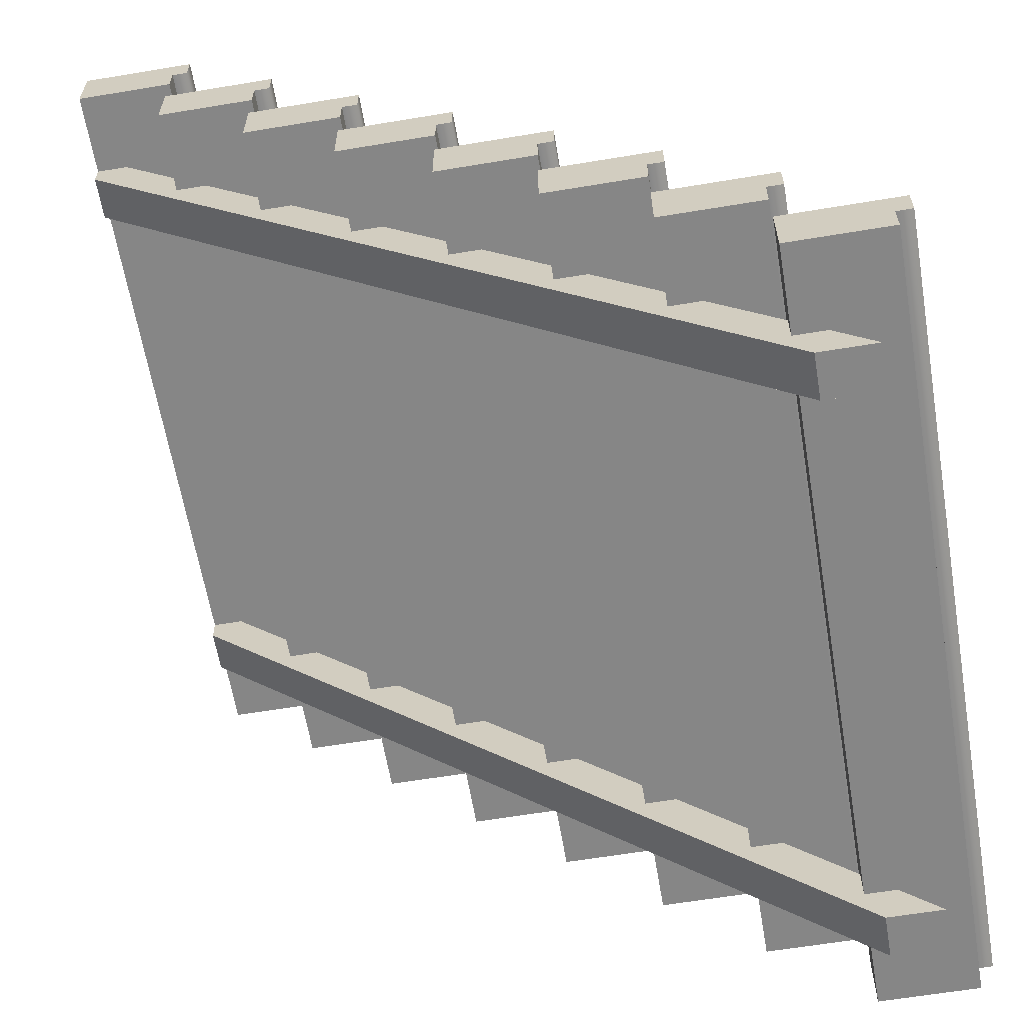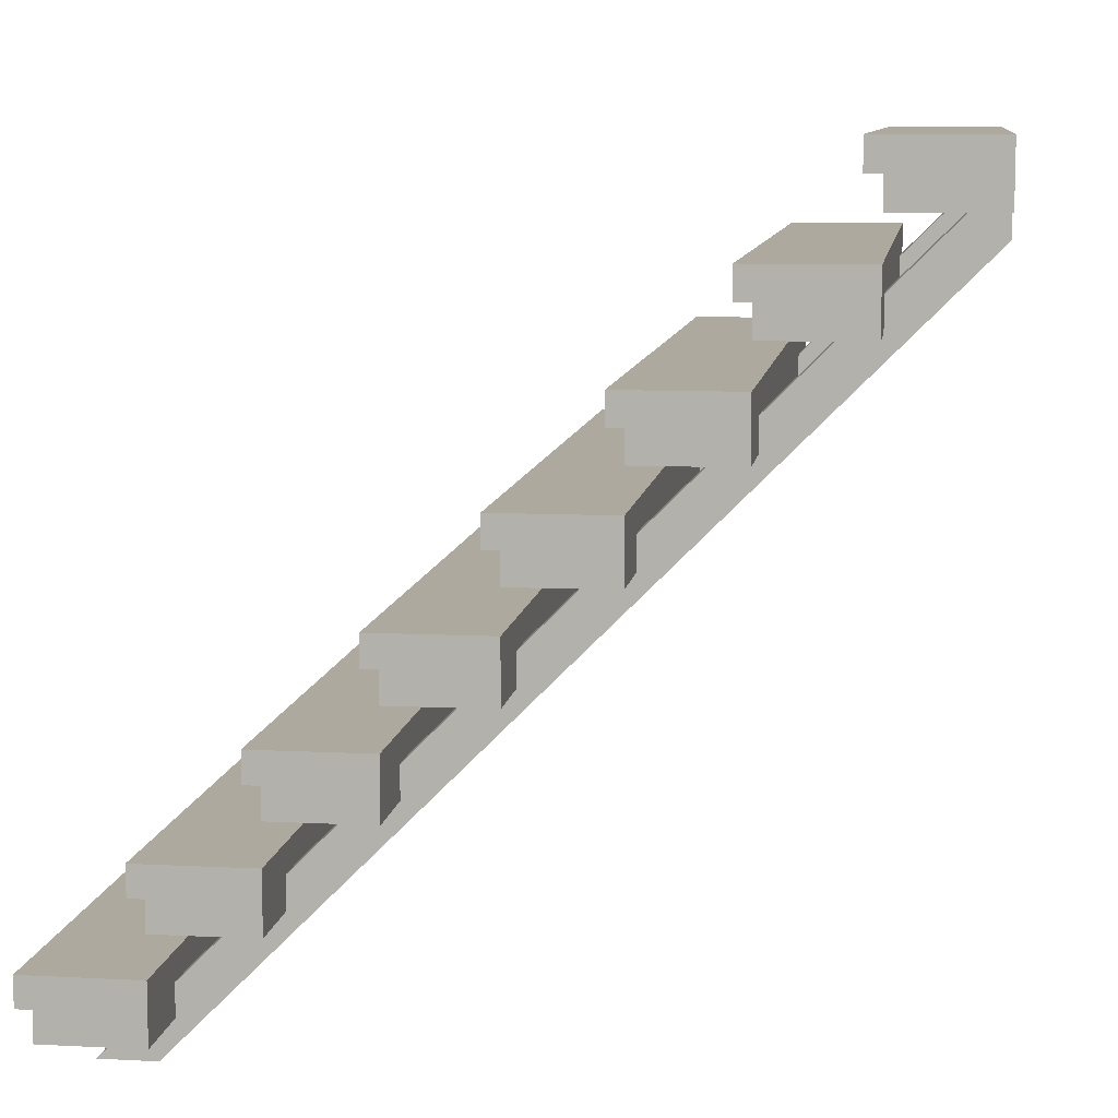
<metadata>
{"format":"obj","ext":"obj","renderer":"f3d","projection":"perspective","resolution":1024,"background":"white","views":[{"elev":-62.0,"azim":-170.4,"up":"+Y"},{"elev":9.0,"azim":7.9,"up":"+Y"}]}
</metadata>
<code>
g stairs-wide-wood
v -0.27 0.3375 -0.5 1 1 1
v -0.25 0.3375 -0.5 1 1 1
v -0.27 0.375 -0.5 1 1 1
v -0.125 0.375 -0.5 1 1 1
v -0.125 0.3 -0.5 1 1 1
v -0.25 0.3 -0.5 1 1 1
v -0.27 0.3375 0.5 1 1 1
v -0.27 0.375 0.5 1 1 1
v -0.25 0.3375 0.5 1 1 1
v -0.125 0.375 0.5 1 1 1
v -0.25 0.3 0.5 1 1 1
v -0.125 0.3 0.5 1 1 1
v 0.5 0.925 0.5 1 1 1
v 0.375 0.925 0.5 1 1 1
v 0.5 1 0.5 1 1 1
v 0.375 0.9625 0.5 1 1 1
v 0.355 1 0.5 1 1 1
v 0.355 0.9625 0.5 1 1 1
v 0.355 0.9625 -0.5 1 1 1
v 0.355 1 -0.5 1 1 1
v 0.375 0.925 -0.5 1 1 1
v 0.375 0.9625 -0.5 1 1 1
v 0.5 1 -0.5 1 1 1
v 0.5 0.925 -0.5 1 1 1
v -0.5 0.05 -0.5 1 1 1
v -0.5 0.0875 -0.5 1 1 1
v -0.5 0.05 0.5 1 1 1
v -0.5 0.0875 0.5 1 1 1
v -0.375 0.05 0.5 1 1 1
v -0.375 0.125 0.5 1 1 1
v -0.52 0.125 0.5 1 1 1
v -0.52 0.0875 0.5 1 1 1
v -0.52 0.0875 -0.5 1 1 1
v -0.52 0.125 -0.5 1 1 1
v -0.375 0.125 -0.5 1 1 1
v -0.375 0.05 -0.5 1 1 1
v 0.23 0.8375 -0.5 1 1 1
v 0.23 0.875 -0.5 1 1 1
v 0.23 0.8375 0.5 1 1 1
v 0.23 0.875 0.5 1 1 1
v 0.375 0.8 0.5 1 1 1
v 0.25 0.8 0.5 1 1 1
v 0.375 0.875 0.5 1 1 1
v 0.25 0.8375 0.5 1 1 1
v 0.375 0.875 -0.5 1 1 1
v 0.25 0.8375 -0.5 1 1 1
v 0.375 0.8 -0.5 1 1 1
v 0.25 0.8 -0.5 1 1 1
v 2.166e-15 0.55 -0.5 1 1 1
v 3.61e-15 0.5875 -0.5 1 1 1
v 2.166e-15 0.55 0.5 1 1 1
v 3.61e-15 0.5875 0.5 1 1 1
v -0.02 0.5875 -0.5 1 1 1
v -0.02 0.625 -0.5 1 1 1
v -0.02 0.5875 0.5 1 1 1
v -0.02 0.625 0.5 1 1 1
v 0.125 0.55 0.5 1 1 1
v 0.125 0.625 0.5 1 1 1
v 0.125 0.625 -0.5 1 1 1
v 0.125 0.55 -0.5 1 1 1
v 0.375 0.84 0.3382 1 1 1
v 0.46 0.925 0.3382 1 1 1
v 0.375 0.84 0.3941 1 1 1
v 0.46 0.925 0.3941 1 1 1
v 0.5 0.8943 0.3382 1 1 1
v -0.3943 3.368e-17 0.3382 1 1 1
v 0.5 0.8943 0.3941 1 1 1
v -0.3943 3.368e-17 0.3941 1 1 1
v -0.465 -1.64e-19 0.3941 1 1 1
v -0.465 -1.64e-19 0.3382 1 1 1
v 0.5 0.925 0.3941 1 1 1
v 0.5 0.925 0.3382 1 1 1
v 0.5 0.925 -0.3382 1 1 1
v 0.5 0.925 -0.3941 1 1 1
v 0.5 0.8943 -0.3941 1 1 1
v 0.5 0.8943 -0.3382 1 1 1
v 0.375 0.84 -0.3941 1 1 1
v 0.46 0.925 -0.3941 1 1 1
v 0.375 0.84 -0.3382 1 1 1
v 0.46 0.925 -0.3382 1 1 1
v -0.3943 3.368e-17 -0.3382 1 1 1
v -0.3943 3.368e-17 -0.3941 1 1 1
v -0.465 -1.64e-19 -0.3382 1 1 1
v -0.465 -1.64e-19 -0.3941 1 1 1
v 0.25 0.75 -0.5 1 1 1
v 0.25 0.75 0.5 1 1 1
v 0.105 0.75 -0.5 1 1 1
v 0.105 0.75 0.5 1 1 1
v 0.105 0.7125 -0.5 1 1 1
v 0.125 0.7125 -0.5 1 1 1
v 0.25 0.675 -0.5 1 1 1
v 0.125 0.675 -0.5 1 1 1
v 0.125 0.675 0.5 1 1 1
v 0.125 0.7125 0.5 1 1 1
v 0.105 0.7125 0.5 1 1 1
v 0.25 0.675 0.5 1 1 1
v 2.888e-15 0.5 -0.5 1 1 1
v 2.888e-15 0.5 0.5 1 1 1
v -0.145 0.5 -0.5 1 1 1
v -0.145 0.5 0.5 1 1 1
v -0.145 0.4625 -0.5 1 1 1
v -0.125 0.4625 -0.5 1 1 1
v 2.888e-15 0.425 -0.5 1 1 1
v -0.125 0.425 -0.5 1 1 1
v -0.125 0.425 0.5 1 1 1
v -0.125 0.4625 0.5 1 1 1
v -0.145 0.4625 0.5 1 1 1
v -0.375 0.2125 0.5 1 1 1
v -0.375 0.2125 -0.5 1 1 1
v -0.395 0.2125 0.5 1 1 1
v -0.395 0.2125 -0.5 1 1 1
v -0.25 0.175 0.5 1 1 1
v -0.375 0.175 0.5 1 1 1
v -0.25 0.25 0.5 1 1 1
v -0.395 0.25 0.5 1 1 1
v -0.395 0.25 -0.5 1 1 1
v -0.25 0.25 -0.5 1 1 1
v -0.25 0.175 -0.5 1 1 1
v -0.375 0.175 -0.5 1 1 1
v -0.125 0.3 0.3941 1 1 1
v -0.165 0.3 0.3941 1 1 1
v -0.165 0.3 0.3382 1 1 1
v -0.165 0.3 -0.3382 1 1 1
v -0.125 0.3 -0.3382 1 1 1
v -0.125 0.3 0.3382 1 1 1
v -0.165 0.3 -0.3941 1 1 1
v -0.125 0.3 -0.3941 1 1 1
v 0.125 0.55 0.3941 1 1 1
v 0.085 0.55 0.3941 1 1 1
v 0.085 0.55 0.3382 1 1 1
v 0.085 0.55 -0.3382 1 1 1
v 0.125 0.55 -0.3382 1 1 1
v 0.125 0.55 0.3382 1 1 1
v 0.085 0.55 -0.3941 1 1 1
v 0.125 0.55 -0.3941 1 1 1
v -0.415 0.05 0.3941 1 1 1
v -0.415 0.05 0.3382 1 1 1
v 0.125 0.59 0.3941 1 1 1
v 0.125 0.59 0.3382 1 1 1
v 0.125 0.59 -0.3382 1 1 1
v 0.125 0.59 -0.3941 1 1 1
v 0.21 0.675 0.3382 1 1 1
v 0.21 0.675 0.3941 1 1 1
v 0.375 0.8 0.3941 1 1 1
v 0.375 0.8 -0.3382 1 1 1
v 0.375 0.8 0.3382 1 1 1
v 0.375 0.8 -0.3941 1 1 1
v -0.375 0.05 0.3941 1 1 1
v -0.415 0.05 -0.3382 1 1 1
v -0.375 0.05 -0.3382 1 1 1
v -0.375 0.05 0.3382 1 1 1
v -0.415 0.05 -0.3941 1 1 1
v -0.375 0.05 -0.3941 1 1 1
v -0.29 0.175 0.3382 1 1 1
v -0.29 0.175 0.3941 1 1 1
v -0.375 0.09 0.3382 1 1 1
v -0.375 0.09 0.3941 1 1 1
v 2.888e-15 0.465 0.3382 1 1 1
v 2.888e-15 0.465 0.3941 1 1 1
v -0.25 0.215 0.3382 1 1 1
v -0.25 0.215 0.3941 1 1 1
v 0.335 0.8 0.3941 1 1 1
v 0.335 0.8 0.3382 1 1 1
v 0.335 0.8 -0.3382 1 1 1
v 0.335 0.8 -0.3941 1 1 1
v 0.25 0.715 0.3382 1 1 1
v 0.25 0.715 0.3941 1 1 1
v -0.125 0.34 0.3941 1 1 1
v -0.125 0.34 0.3382 1 1 1
v -0.125 0.34 -0.3382 1 1 1
v -0.125 0.34 -0.3941 1 1 1
v -0.04 0.425 0.3382 1 1 1
v -0.04 0.425 0.3941 1 1 1
v 0.21 0.675 -0.3941 1 1 1
v 0.21 0.675 -0.3382 1 1 1
v 0.25 0.675 0.3941 1 1 1
v 0.25 0.675 -0.3382 1 1 1
v 0.25 0.675 0.3382 1 1 1
v 0.25 0.675 -0.3941 1 1 1
v 2.888e-15 0.425 0.5 1 1 1
v 2.888e-15 0.425 0.3941 1 1 1
v -0.04 0.425 -0.3382 1 1 1
v 2.888e-15 0.425 -0.3382 1 1 1
v 2.888e-15 0.425 0.3382 1 1 1
v -0.04 0.425 -0.3941 1 1 1
v 2.888e-15 0.425 -0.3941 1 1 1
v 2.888e-15 0.465 -0.3382 1 1 1
v 2.888e-15 0.465 -0.3941 1 1 1
v 0.25 0.715 -0.3941 1 1 1
v 0.25 0.715 -0.3382 1 1 1
v -0.25 0.175 0.3941 1 1 1
v -0.29 0.175 -0.3382 1 1 1
v -0.25 0.175 -0.3382 1 1 1
v -0.25 0.175 0.3382 1 1 1
v -0.29 0.175 -0.3941 1 1 1
v -0.25 0.175 -0.3941 1 1 1
v -0.25 0.215 -0.3382 1 1 1
v -0.25 0.215 -0.3941 1 1 1
v -0.375 0.09 -0.3941 1 1 1
v -0.375 0.09 -0.3382 1 1 1
f 3 2 1
f 4 2 3
f 5 2 4
f 2 5 6
f 7 3 1
f 3 7 8
f 7 2 9
f 2 7 1
f 3 10 4
f 10 3 8
f 11 2 6
f 2 11 9
f 10 11 12
f 11 10 9
f 9 10 8
f 8 7 9
f 15 14 13
f 14 15 16
f 16 15 17
f 17 18 16
f 18 20 19
f 20 18 17
f 14 22 21
f 22 14 16
f 20 15 23
f 15 20 17
f 18 22 16
f 22 18 19
f 20 22 19
f 23 22 20
f 24 22 23
f 22 24 21
f 27 26 25
f 26 27 28
f 30 27 29
f 27 30 28
f 28 30 31
f 31 32 28
f 32 26 28
f 26 32 33
f 34 26 33
f 35 26 34
f 36 26 35
f 26 36 25
f 32 34 33
f 34 32 31
f 39 38 37
f 38 39 40
f 43 42 41
f 42 43 44
f 44 43 40
f 40 39 44
f 38 43 45
f 43 38 40
f 38 46 37
f 45 46 38
f 47 46 45
f 46 47 48
f 42 46 48
f 46 42 44
f 39 46 44
f 46 39 37
f 51 50 49
f 50 51 52
f 55 54 53
f 54 55 56
f 58 51 57
f 51 58 52
f 52 58 56
f 56 55 52
f 55 50 52
f 50 55 53
f 54 50 53
f 59 50 54
f 60 50 59
f 50 60 49
f 54 58 59
f 58 54 56
f 63 62 61
f 62 63 64
f 67 66 65
f 66 67 68
f 69 66 68
f 66 69 70
f 65 71 67
f 71 65 72
f 72 15 71
f 71 15 13
f 73 15 72
f 74 15 73
f 73 75 74
f 75 73 76
f 24 15 74
f 15 24 23
f 79 78 77
f 78 79 80
f 83 82 81
f 82 83 84
f 76 82 75
f 82 76 81
f 87 86 85
f 86 87 88
f 87 90 89
f 85 90 87
f 91 90 85
f 90 91 92
f 93 90 92
f 90 93 94
f 95 87 89
f 87 95 88
f 95 90 94
f 90 95 89
f 86 93 96
f 93 86 94
f 94 86 88
f 88 95 94
f 99 98 97
f 98 99 100
f 99 102 101
f 97 102 99
f 103 102 97
f 102 103 104
f 105 102 104
f 102 105 106
f 107 102 106
f 102 107 101
f 107 99 101
f 99 107 100
f 110 109 108
f 109 110 111
f 114 113 112
f 113 114 108
f 108 114 115
f 115 110 108
f 116 109 111
f 117 109 116
f 118 109 117
f 109 118 119
f 113 109 119
f 109 113 108
f 110 116 111
f 116 110 115
f 116 114 117
f 114 116 115
f 11 120 12
f 120 11 121
f 121 11 122
f 122 11 123
f 6 123 11
f 124 122 123
f 122 124 125
f 6 126 123
f 5 126 6
f 126 5 127
f 51 128 57
f 128 51 129
f 129 51 130
f 130 51 131
f 49 131 51
f 132 130 131
f 130 132 133
f 49 134 131
f 60 134 49
f 134 60 135
f 137 69 136
f 69 137 70
f 128 58 57
f 138 58 128
f 139 58 138
f 132 58 139
f 133 132 139
f 140 58 132
f 141 58 140
f 141 59 58
f 59 141 60
f 135 60 141
f 139 143 142
f 143 139 138
f 144 43 41
f 63 43 144
f 61 43 63
f 145 43 61
f 146 145 61
f 79 43 145
f 77 43 79
f 77 45 43
f 45 77 47
f 147 47 77
f 27 148 29
f 148 27 136
f 136 27 137
f 137 27 149
f 25 149 27
f 150 137 149
f 137 150 151
f 25 152 149
f 36 152 25
f 152 36 153
f 156 155 154
f 155 156 157
f 14 71 13
f 71 14 64
f 64 14 62
f 62 14 80
f 21 80 14
f 73 62 80
f 62 73 72
f 21 78 80
f 21 74 78
f 74 21 24
f 159 130 158
f 130 159 129
f 161 122 160
f 122 161 121
f 42 144 41
f 144 42 162
f 162 42 163
f 163 42 164
f 48 164 42
f 145 163 164
f 163 145 146
f 48 165 164
f 48 147 165
f 147 48 47
f 167 163 166
f 163 167 162
f 120 10 12
f 168 10 120
f 169 10 168
f 124 10 169
f 125 124 169
f 170 10 124
f 171 10 170
f 171 4 10
f 4 171 5
f 127 5 171
f 169 173 172
f 173 169 168
f 140 174 141
f 174 140 175
f 93 176 96
f 176 93 143
f 143 93 142
f 142 93 175
f 92 175 93
f 177 142 175
f 142 177 178
f 92 174 175
f 91 174 92
f 174 91 179
f 105 181 180
f 181 105 173
f 173 105 172
f 172 105 182
f 104 182 105
f 183 172 182
f 172 183 184
f 104 185 182
f 103 185 104
f 185 103 186
f 181 98 180
f 159 98 181
f 158 98 159
f 183 98 158
f 184 183 158
f 187 98 183
f 188 98 187
f 188 97 98
f 97 188 103
f 186 103 188
f 189 164 165
f 164 189 190
f 170 185 171
f 185 170 182
f 187 134 188
f 134 187 131
f 113 191 112
f 191 113 155
f 155 113 154
f 154 113 192
f 119 192 113
f 193 154 192
f 154 193 194
f 119 195 192
f 118 195 119
f 195 118 196
f 191 114 112
f 161 114 191
f 160 114 161
f 193 114 160
f 194 193 160
f 197 114 193
f 198 114 197
f 198 117 114
f 117 198 118
f 196 118 198
f 200 195 199
f 195 200 192
f 197 126 198
f 126 197 123
f 84 149 152
f 149 84 83
f 148 30 29
f 157 30 148
f 156 30 157
f 150 30 156
f 151 150 156
f 200 30 150
f 199 30 200
f 199 35 30
f 35 199 36
f 153 36 199
f 34 30 35
f 30 34 31
f 98 105 180
f 105 98 106
f 106 98 100
f 100 107 106
f 68 136 69
f 136 68 148
f 148 68 67
f 148 67 191
f 191 67 120
f 148 191 157
f 155 157 191
f 191 120 161
f 121 161 120
f 120 67 181
f 120 181 168
f 173 168 181
f 181 67 128
f 181 128 159
f 129 159 128
f 128 67 176
f 128 176 138
f 143 138 176
f 176 67 144
f 176 144 167
f 162 167 144
f 144 67 63
f 63 67 64
f 64 67 71
f 176 86 96
f 167 86 176
f 166 86 167
f 177 86 166
f 178 177 166
f 190 86 177
f 189 86 190
f 189 85 86
f 85 189 91
f 179 91 189
f 142 178 139
f 178 133 139
f 65 133 178
f 65 178 146
f 65 146 61
f 146 178 166
f 163 146 166
f 65 61 62
f 65 62 72
f 65 184 133
f 133 184 158
f 133 158 130
f 65 125 184
f 184 125 169
f 184 169 172
f 65 194 125
f 125 194 160
f 125 160 122
f 65 151 194
f 66 151 65
f 194 151 156
f 194 156 154
f 66 137 151
f 137 66 70
f 174 179 141
f 179 135 141
f 75 135 179
f 75 179 147
f 75 147 77
f 147 179 189
f 165 147 189
f 75 77 78
f 75 78 74
f 75 186 135
f 135 186 188
f 135 188 134
f 75 127 186
f 186 127 171
f 186 171 185
f 75 196 127
f 127 196 198
f 127 198 126
f 75 153 196
f 82 153 75
f 196 153 199
f 196 199 195
f 82 152 153
f 152 82 84
f 81 149 83
f 149 81 150
f 150 81 76
f 150 76 193
f 193 76 124
f 150 193 200
f 192 200 193
f 193 124 197
f 123 197 124
f 124 76 183
f 124 183 170
f 182 170 183
f 183 76 132
f 183 132 187
f 131 187 132
f 132 76 177
f 132 177 140
f 175 140 177
f 177 76 145
f 177 145 190
f 164 190 145
f 145 76 79
f 79 76 80
f 80 76 73
g stairs-wide-wood
f 3 2 1
f 4 2 3
f 5 2 4
f 2 5 6
f 7 3 1
f 3 7 8
f 7 2 9
f 2 7 1
f 3 10 4
f 10 3 8
f 11 2 6
f 2 11 9
f 10 11 12
f 11 10 9
f 9 10 8
f 8 7 9
f 15 14 13
f 14 15 16
f 16 15 17
f 17 18 16
f 18 20 19
f 20 18 17
f 14 22 21
f 22 14 16
f 20 15 23
f 15 20 17
f 18 22 16
f 22 18 19
f 20 22 19
f 23 22 20
f 24 22 23
f 22 24 21
f 27 26 25
f 26 27 28
f 30 27 29
f 27 30 28
f 28 30 31
f 31 32 28
f 32 26 28
f 26 32 33
f 34 26 33
f 35 26 34
f 36 26 35
f 26 36 25
f 32 34 33
f 34 32 31
f 39 38 37
f 38 39 40
f 43 42 41
f 42 43 44
f 44 43 40
f 40 39 44
f 38 43 45
f 43 38 40
f 38 46 37
f 45 46 38
f 47 46 45
f 46 47 48
f 42 46 48
f 46 42 44
f 39 46 44
f 46 39 37
f 51 50 49
f 50 51 52
f 55 54 53
f 54 55 56
f 58 51 57
f 51 58 52
f 52 58 56
f 56 55 52
f 55 50 52
f 50 55 53
f 54 50 53
f 59 50 54
f 60 50 59
f 50 60 49
f 54 58 59
f 58 54 56
f 63 62 61
f 62 63 64
f 67 66 65
f 66 67 68
f 69 66 68
f 66 69 70
f 65 71 67
f 71 65 72
f 72 15 71
f 71 15 13
f 73 15 72
f 74 15 73
f 73 75 74
f 75 73 76
f 24 15 74
f 15 24 23
f 79 78 77
f 78 79 80
f 83 82 81
f 82 83 84
f 76 82 75
f 82 76 81
f 87 86 85
f 86 87 88
f 87 90 89
f 85 90 87
f 91 90 85
f 90 91 92
f 93 90 92
f 90 93 94
f 95 87 89
f 87 95 88
f 95 90 94
f 90 95 89
f 86 93 96
f 93 86 94
f 94 86 88
f 88 95 94
f 99 98 97
f 98 99 100
f 99 102 101
f 97 102 99
f 103 102 97
f 102 103 104
f 105 102 104
f 102 105 106
f 107 102 106
f 102 107 101
f 107 99 101
f 99 107 100
f 110 109 108
f 109 110 111
f 114 113 112
f 113 114 108
f 108 114 115
f 115 110 108
f 116 109 111
f 117 109 116
f 118 109 117
f 109 118 119
f 113 109 119
f 109 113 108
f 110 116 111
f 116 110 115
f 116 114 117
f 114 116 115
f 11 120 12
f 120 11 121
f 121 11 122
f 122 11 123
f 6 123 11
f 124 122 123
f 122 124 125
f 6 126 123
f 5 126 6
f 126 5 127
f 51 128 57
f 128 51 129
f 129 51 130
f 130 51 131
f 49 131 51
f 132 130 131
f 130 132 133
f 49 134 131
f 60 134 49
f 134 60 135
f 137 69 136
f 69 137 70
f 128 58 57
f 138 58 128
f 139 58 138
f 132 58 139
f 133 132 139
f 140 58 132
f 141 58 140
f 141 59 58
f 59 141 60
f 135 60 141
f 139 143 142
f 143 139 138
f 144 43 41
f 63 43 144
f 61 43 63
f 145 43 61
f 146 145 61
f 79 43 145
f 77 43 79
f 77 45 43
f 45 77 47
f 147 47 77
f 27 148 29
f 148 27 136
f 136 27 137
f 137 27 149
f 25 149 27
f 150 137 149
f 137 150 151
f 25 152 149
f 36 152 25
f 152 36 153
f 156 155 154
f 155 156 157
f 14 71 13
f 71 14 64
f 64 14 62
f 62 14 80
f 21 80 14
f 73 62 80
f 62 73 72
f 21 78 80
f 21 74 78
f 74 21 24
f 159 130 158
f 130 159 129
f 161 122 160
f 122 161 121
f 42 144 41
f 144 42 162
f 162 42 163
f 163 42 164
f 48 164 42
f 145 163 164
f 163 145 146
f 48 165 164
f 48 147 165
f 147 48 47
f 167 163 166
f 163 167 162
f 120 10 12
f 168 10 120
f 169 10 168
f 124 10 169
f 125 124 169
f 170 10 124
f 171 10 170
f 171 4 10
f 4 171 5
f 127 5 171
f 169 173 172
f 173 169 168
f 140 174 141
f 174 140 175
f 93 176 96
f 176 93 143
f 143 93 142
f 142 93 175
f 92 175 93
f 177 142 175
f 142 177 178
f 92 174 175
f 91 174 92
f 174 91 179
f 105 181 180
f 181 105 173
f 173 105 172
f 172 105 182
f 104 182 105
f 183 172 182
f 172 183 184
f 104 185 182
f 103 185 104
f 185 103 186
f 181 98 180
f 159 98 181
f 158 98 159
f 183 98 158
f 184 183 158
f 187 98 183
f 188 98 187
f 188 97 98
f 97 188 103
f 186 103 188
f 189 164 165
f 164 189 190
f 170 185 171
f 185 170 182
f 187 134 188
f 134 187 131
f 113 191 112
f 191 113 155
f 155 113 154
f 154 113 192
f 119 192 113
f 193 154 192
f 154 193 194
f 119 195 192
f 118 195 119
f 195 118 196
f 191 114 112
f 161 114 191
f 160 114 161
f 193 114 160
f 194 193 160
f 197 114 193
f 198 114 197
f 198 117 114
f 117 198 118
f 196 118 198
f 200 195 199
f 195 200 192
f 197 126 198
f 126 197 123
f 84 149 152
f 149 84 83
f 148 30 29
f 157 30 148
f 156 30 157
f 150 30 156
f 151 150 156
f 200 30 150
f 199 30 200
f 199 35 30
f 35 199 36
f 153 36 199
f 34 30 35
f 30 34 31
f 98 105 180
f 105 98 106
f 106 98 100
f 100 107 106
f 68 136 69
f 136 68 148
f 148 68 67
f 148 67 191
f 191 67 120
f 148 191 157
f 155 157 191
f 191 120 161
f 121 161 120
f 120 67 181
f 120 181 168
f 173 168 181
f 181 67 128
f 181 128 159
f 129 159 128
f 128 67 176
f 128 176 138
f 143 138 176
f 176 67 144
f 176 144 167
f 162 167 144
f 144 67 63
f 63 67 64
f 64 67 71
f 176 86 96
f 167 86 176
f 166 86 167
f 177 86 166
f 178 177 166
f 190 86 177
f 189 86 190
f 189 85 86
f 85 189 91
f 179 91 189
f 142 178 139
f 178 133 139
f 65 133 178
f 65 178 146
f 65 146 61
f 146 178 166
f 163 146 166
f 65 61 62
f 65 62 72
f 65 184 133
f 133 184 158
f 133 158 130
f 65 125 184
f 184 125 169
f 184 169 172
f 65 194 125
f 125 194 160
f 125 160 122
f 65 151 194
f 66 151 65
f 194 151 156
f 194 156 154
f 66 137 151
f 137 66 70
f 174 179 141
f 179 135 141
f 75 135 179
f 75 179 147
f 75 147 77
f 147 179 189
f 165 147 189
f 75 77 78
f 75 78 74
f 75 186 135
f 135 186 188
f 135 188 134
f 75 127 186
f 186 127 171
f 186 171 185
f 75 196 127
f 127 196 198
f 127 198 126
f 75 153 196
f 82 153 75
f 196 153 199
f 196 199 195
f 82 152 153
f 152 82 84
f 81 149 83
f 149 81 150
f 150 81 76
f 150 76 193
f 193 76 124
f 150 193 200
f 192 200 193
f 193 124 197
f 123 197 124
f 124 76 183
f 124 183 170
f 182 170 183
f 183 76 132
f 183 132 187
f 131 187 132
f 132 76 177
f 132 177 140
f 175 140 177
f 177 76 145
f 177 145 190
f 164 190 145
f 145 76 79
f 79 76 80
f 80 76 73

</code>
